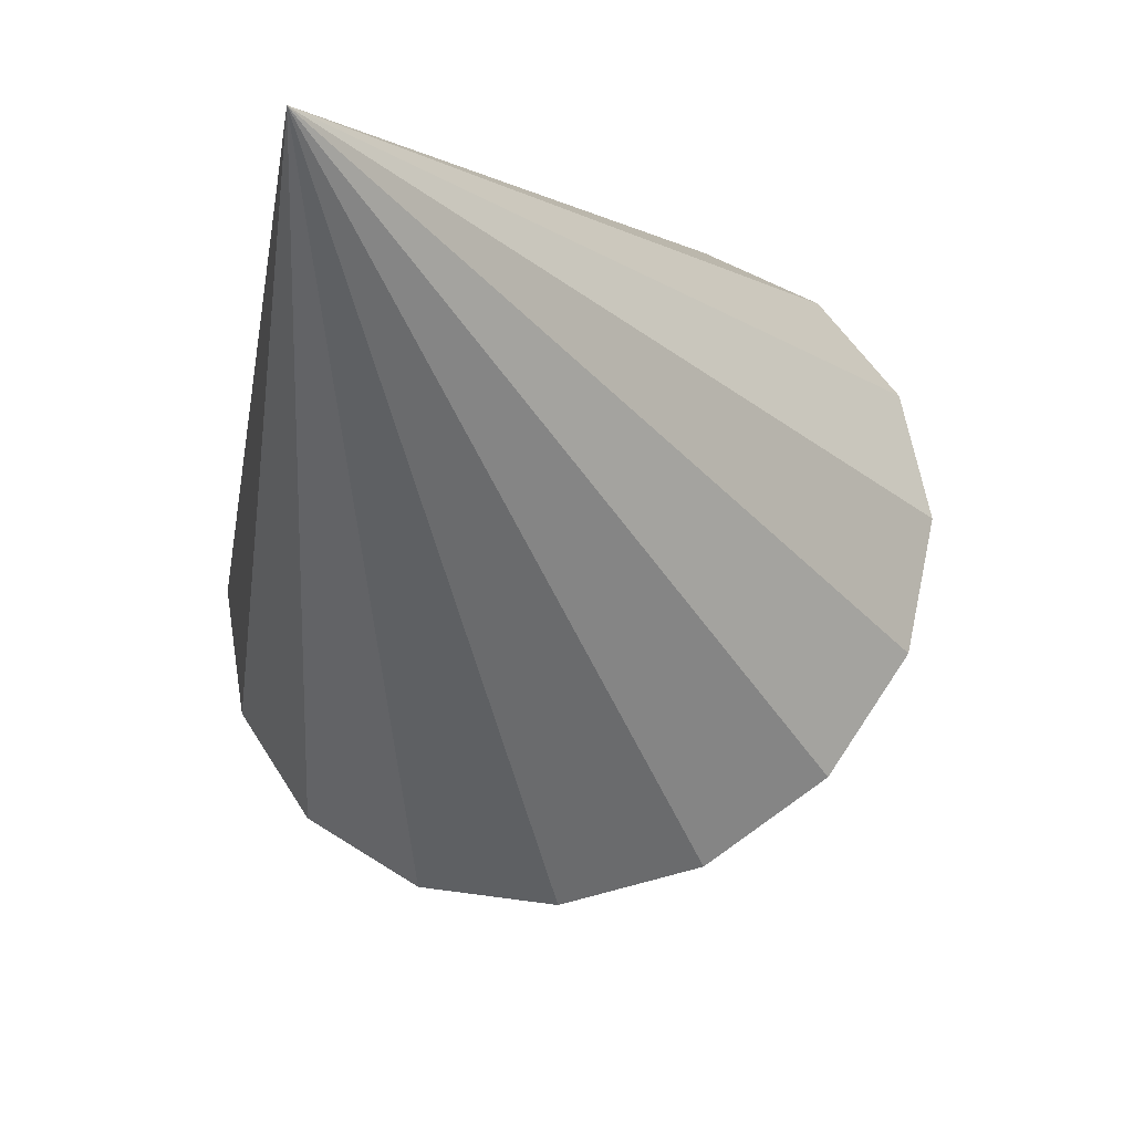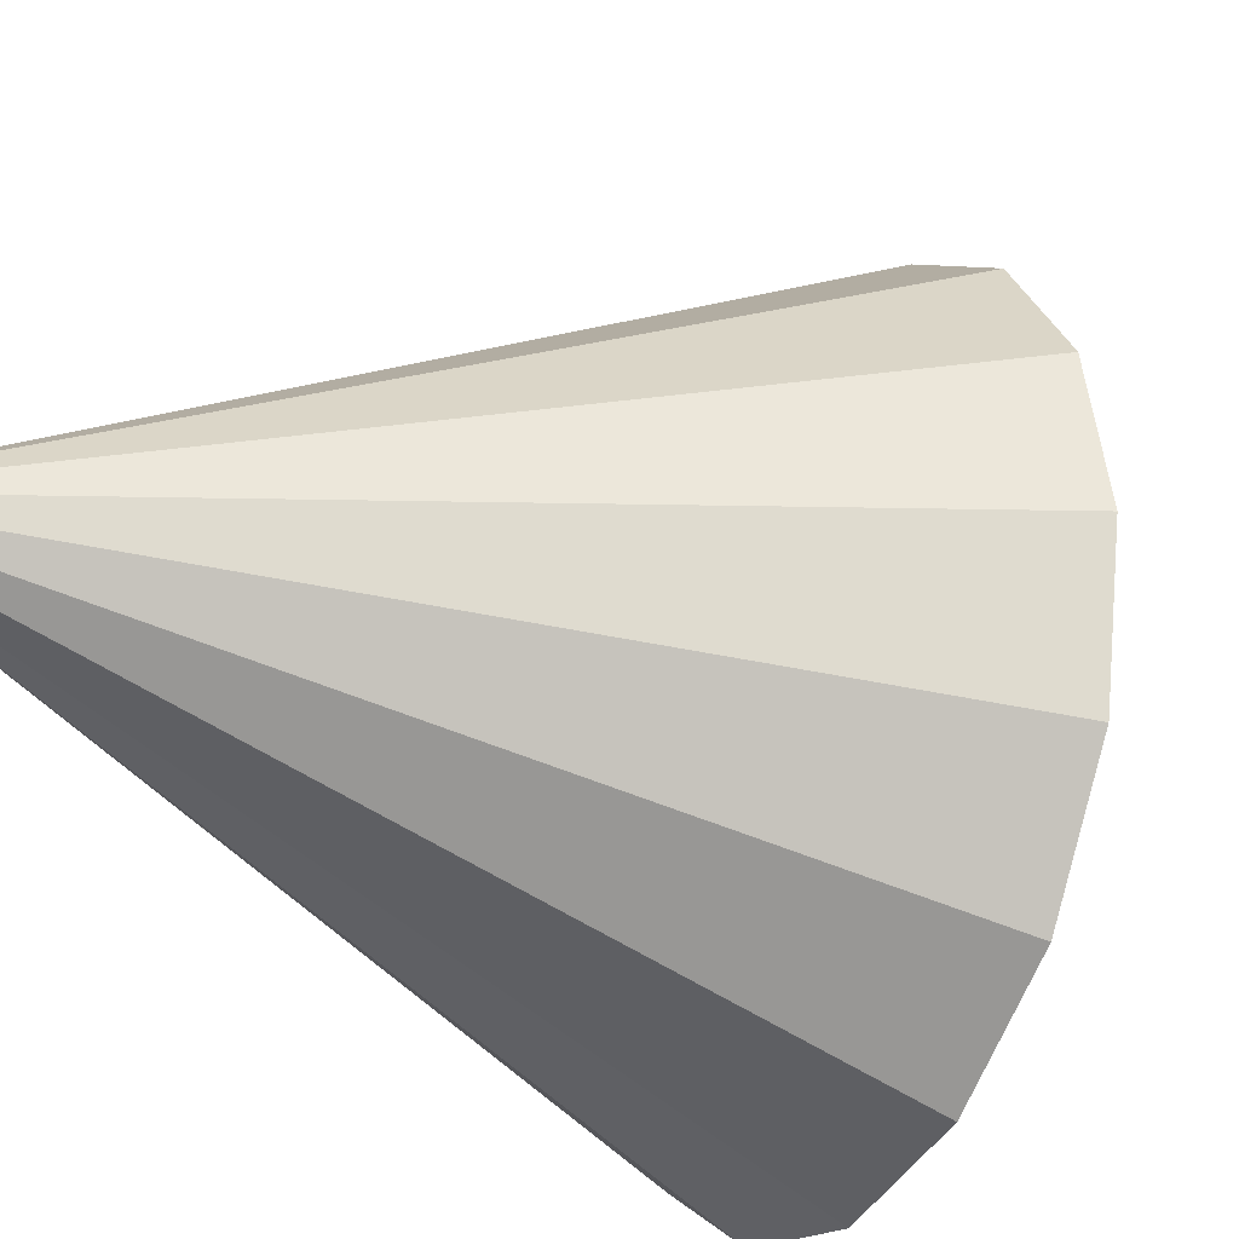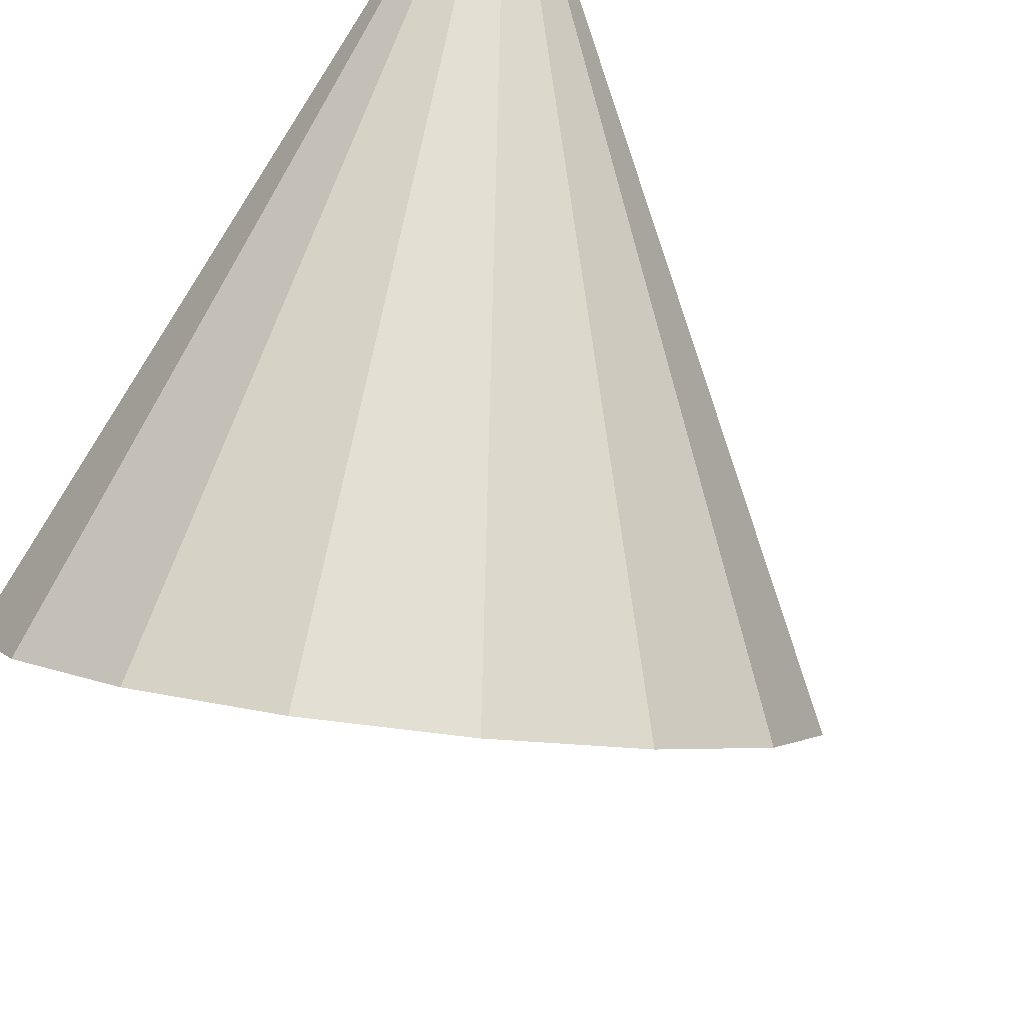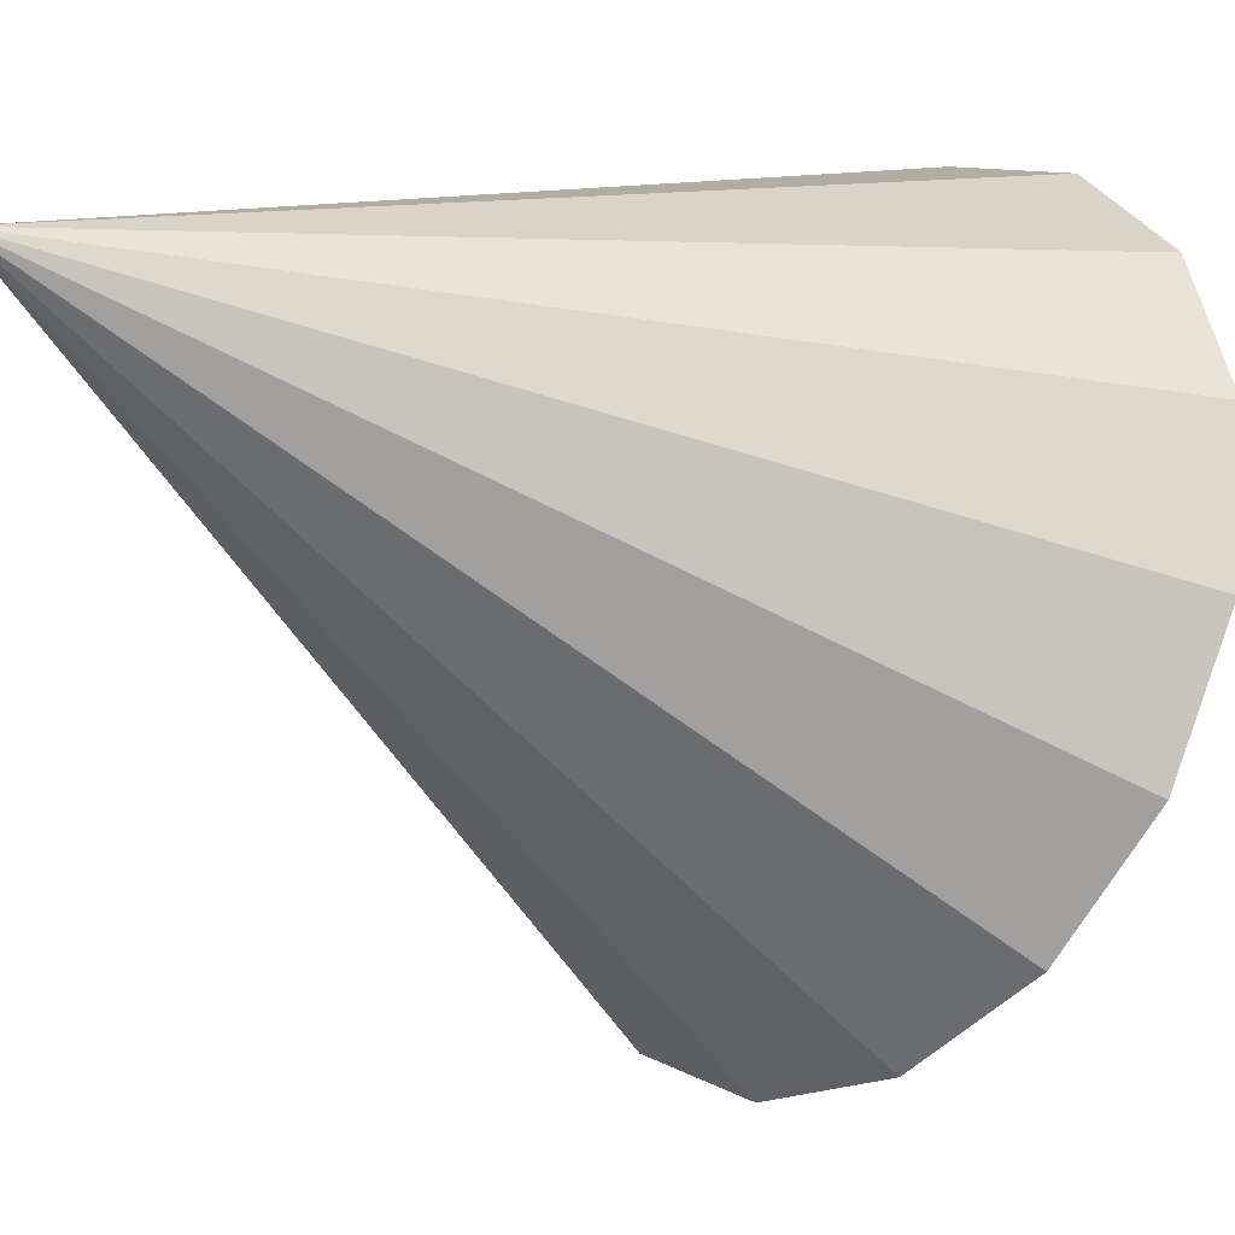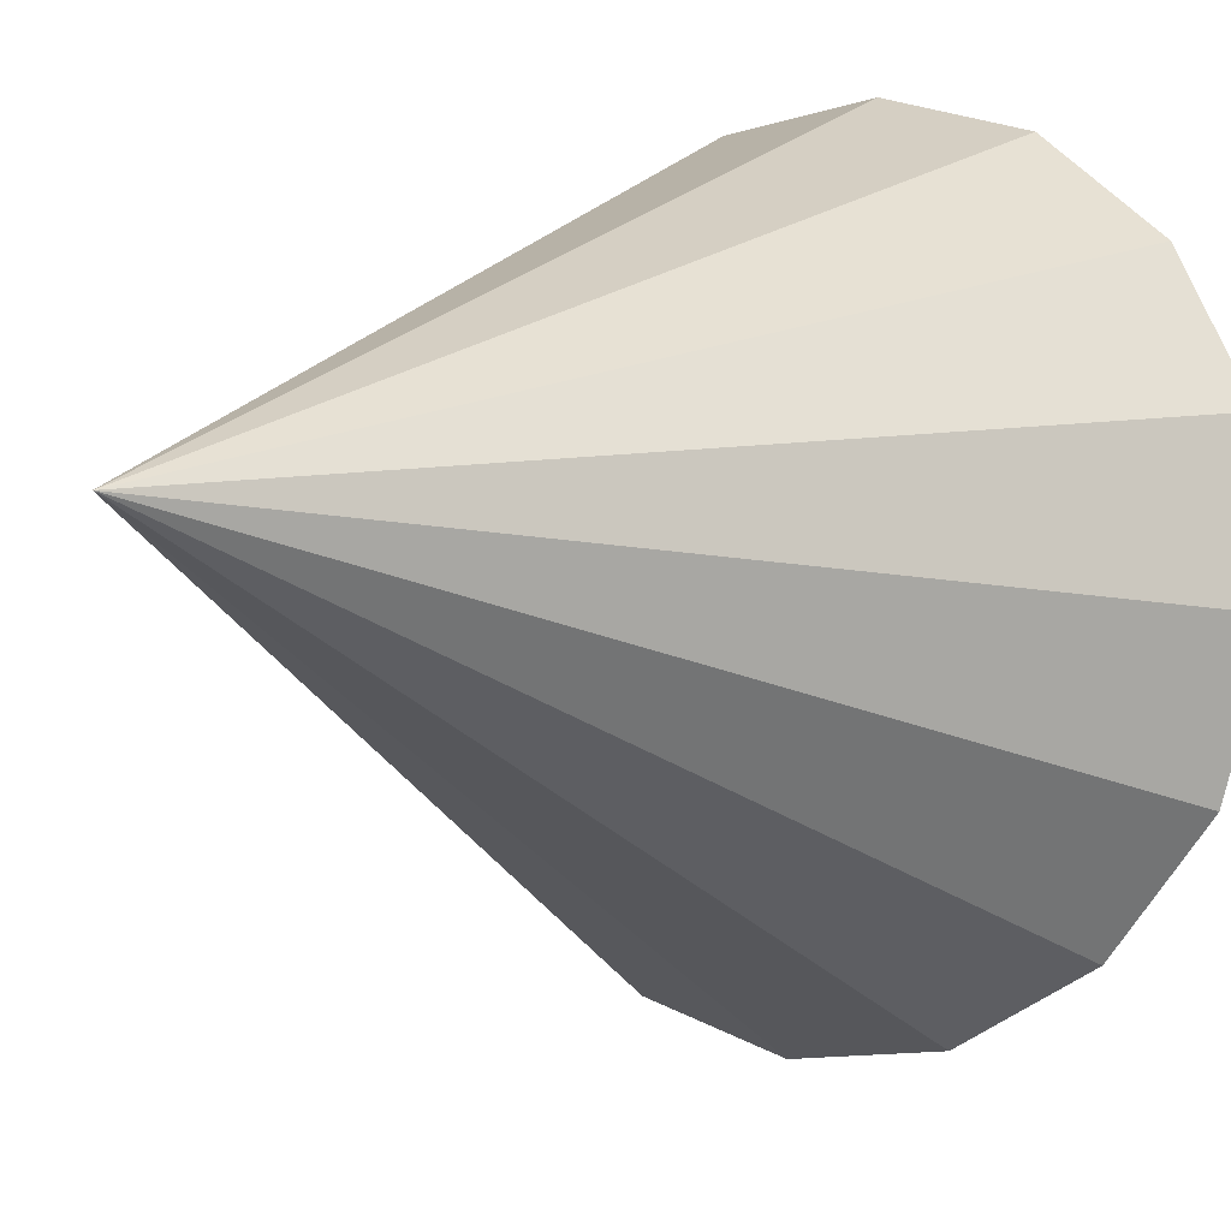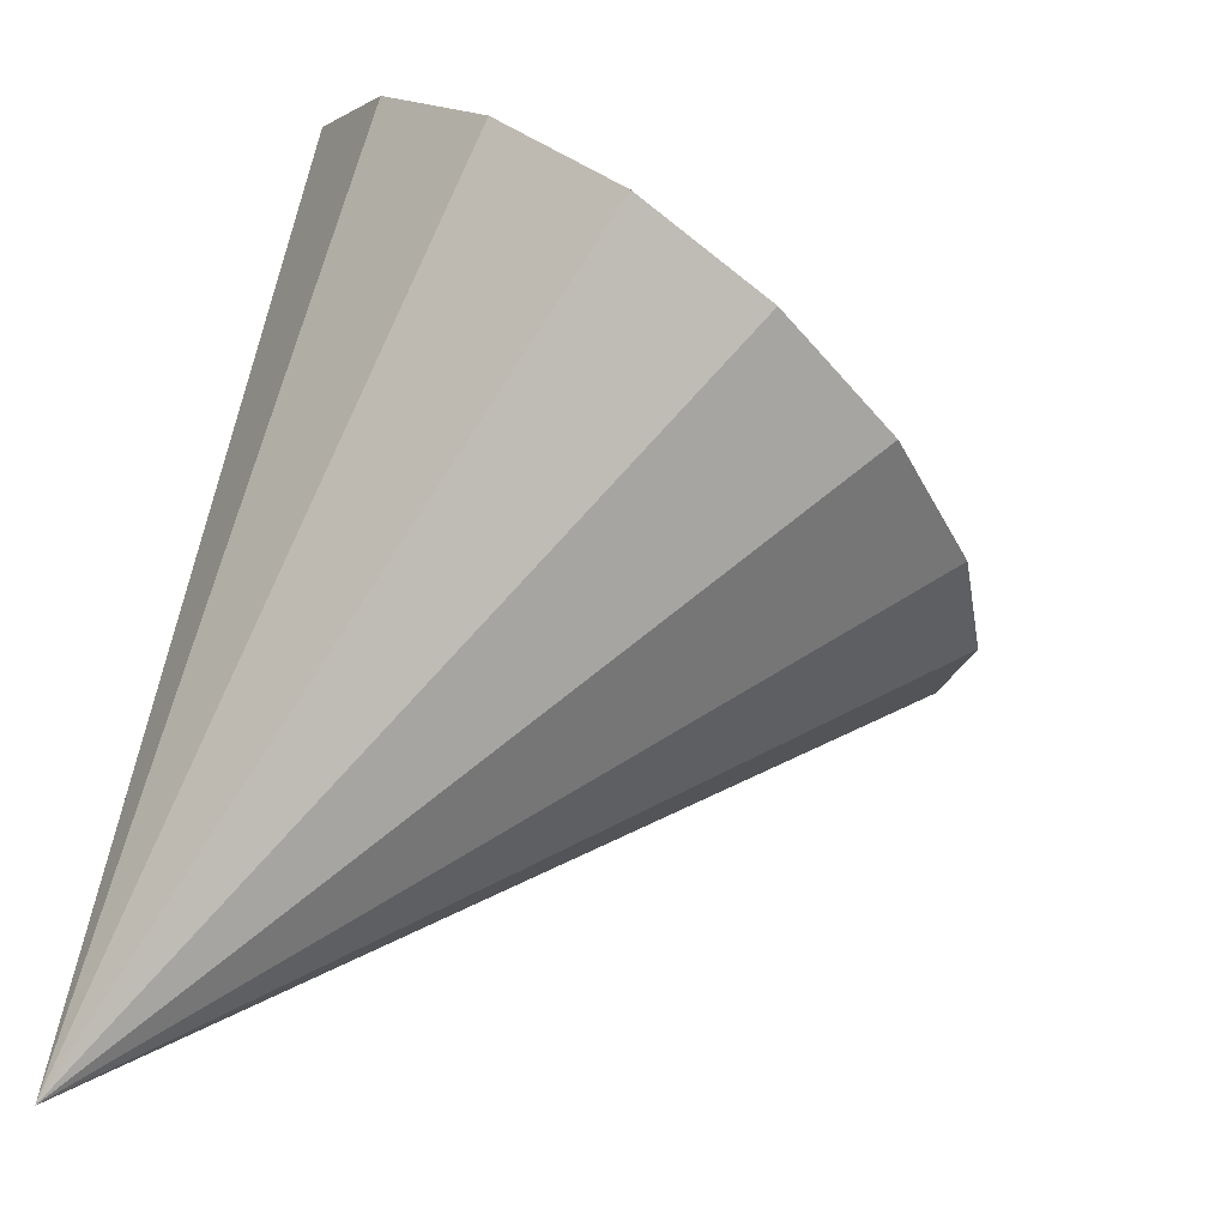
<metadata>
{"format":"obj","ext":"obj","renderer":"f3d","projection":"perspective","resolution":1024,"background":"white","views":[{"elev":-79.1,"azim":-108.4,"up":"+Z"},{"elev":73.7,"azim":-51.8,"up":"+Y"},{"elev":66.1,"azim":39.1,"up":"+Y"},{"elev":14.0,"azim":-92.3,"up":"+Y"},{"elev":29.4,"azim":-106.7,"up":"+Y"},{"elev":-8.4,"azim":-61.2,"up":"+Z"}]}
</metadata>
<code>
o Cone.166_Cone.1642
v 1.68 -1.799 1.502
v 1.924 -1.944 1.268
v 2.232 -1.964 1.067
v 2.556 -1.856 0.9292
v 2.847 -1.637 0.8763
v 3.062 -1.34 0.9161
v 3.166 -1.011 1.042
v 3.144 -0.6983 1.236
v 3.001 -0.4508 1.468
v 2.756 -0.3059 1.702
v 2.448 -0.2857 1.903
v 2.124 -0.3932 2.041
v 1.399 -0.2415 -0.04292
v 1.833 -0.6121 2.094
v 1.619 -0.909 2.054
v 1.514 -1.239 1.928
v 1.536 -1.551 1.734
f 1 13 2
f 2 13 3
f 3 13 4
f 4 13 5
f 5 13 6
f 6 13 7
f 7 13 8
f 8 13 9
f 9 13 10
f 10 13 11
f 11 13 12
f 12 13 14
f 14 13 15
f 15 13 16
f 16 13 17
f 17 13 1
f 8 12 17
f 17 1 2
f 2 3 4
f 4 5 6
f 6 7 8
f 8 9 10
f 10 11 12
f 12 14 17
f 14 15 17
f 15 16 17
f 17 2 8
f 2 4 8
f 4 6 8
f 8 10 12

</code>
